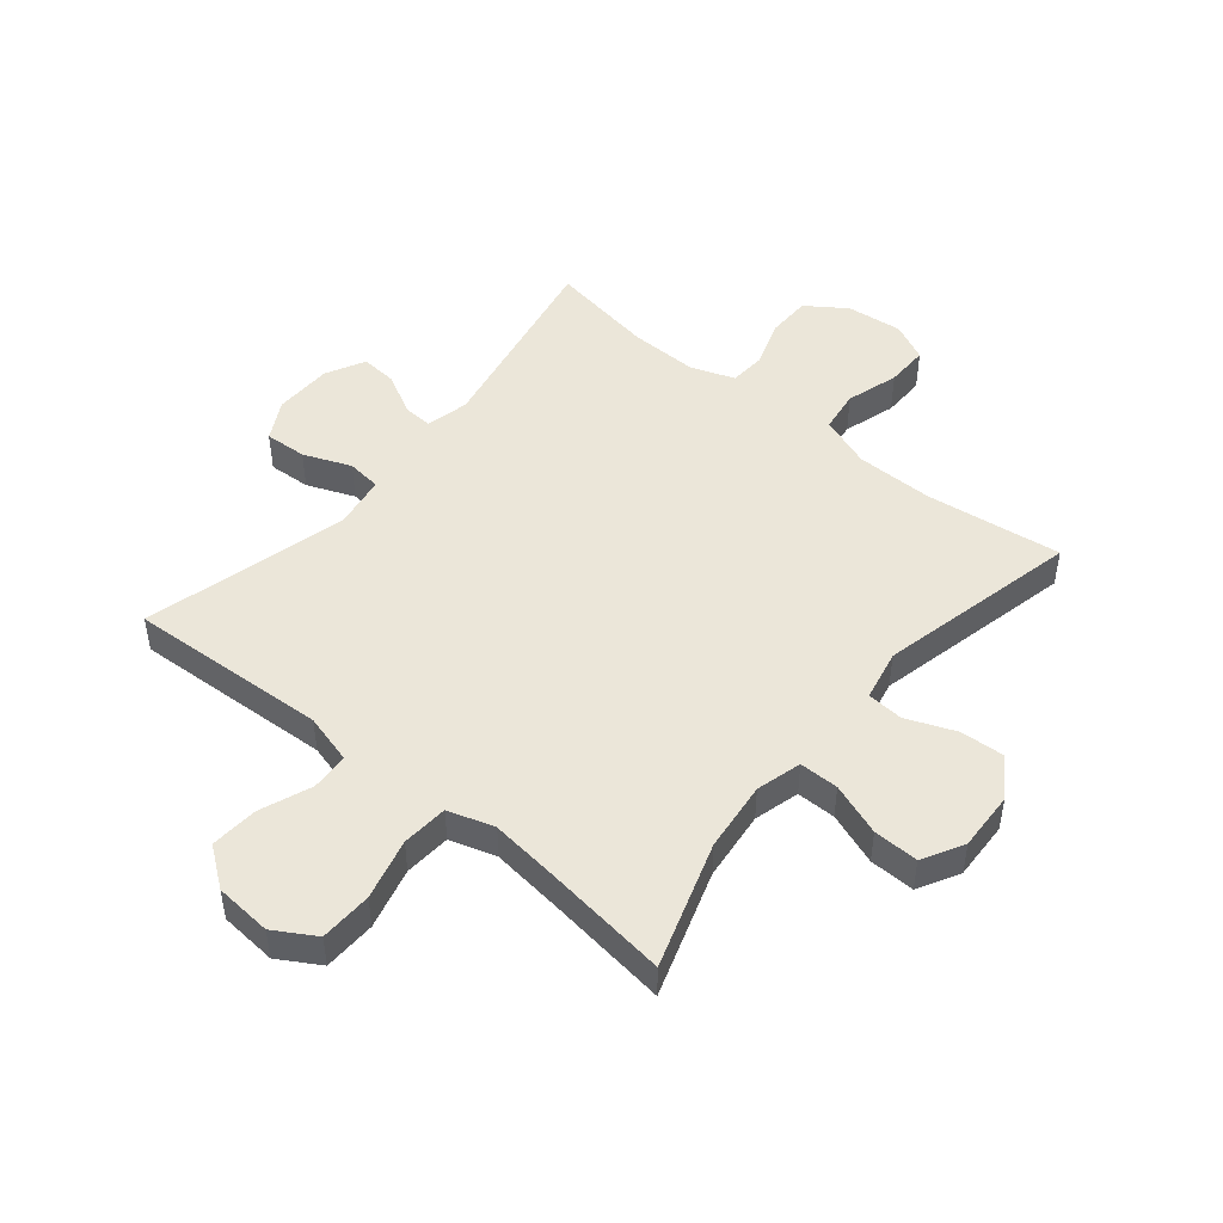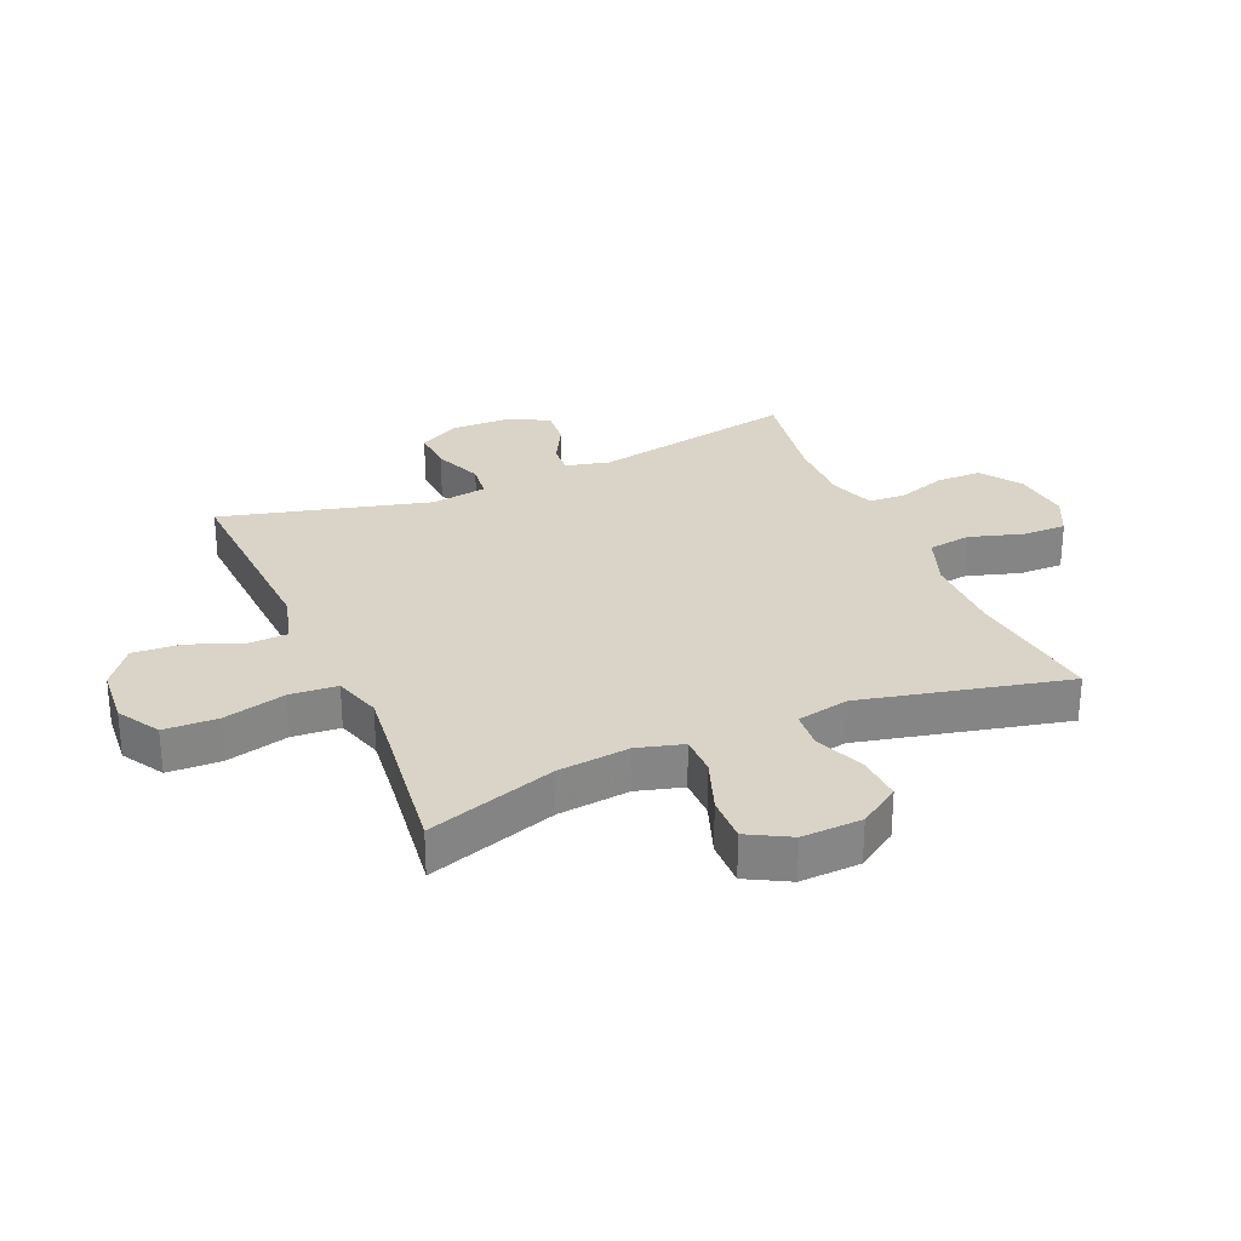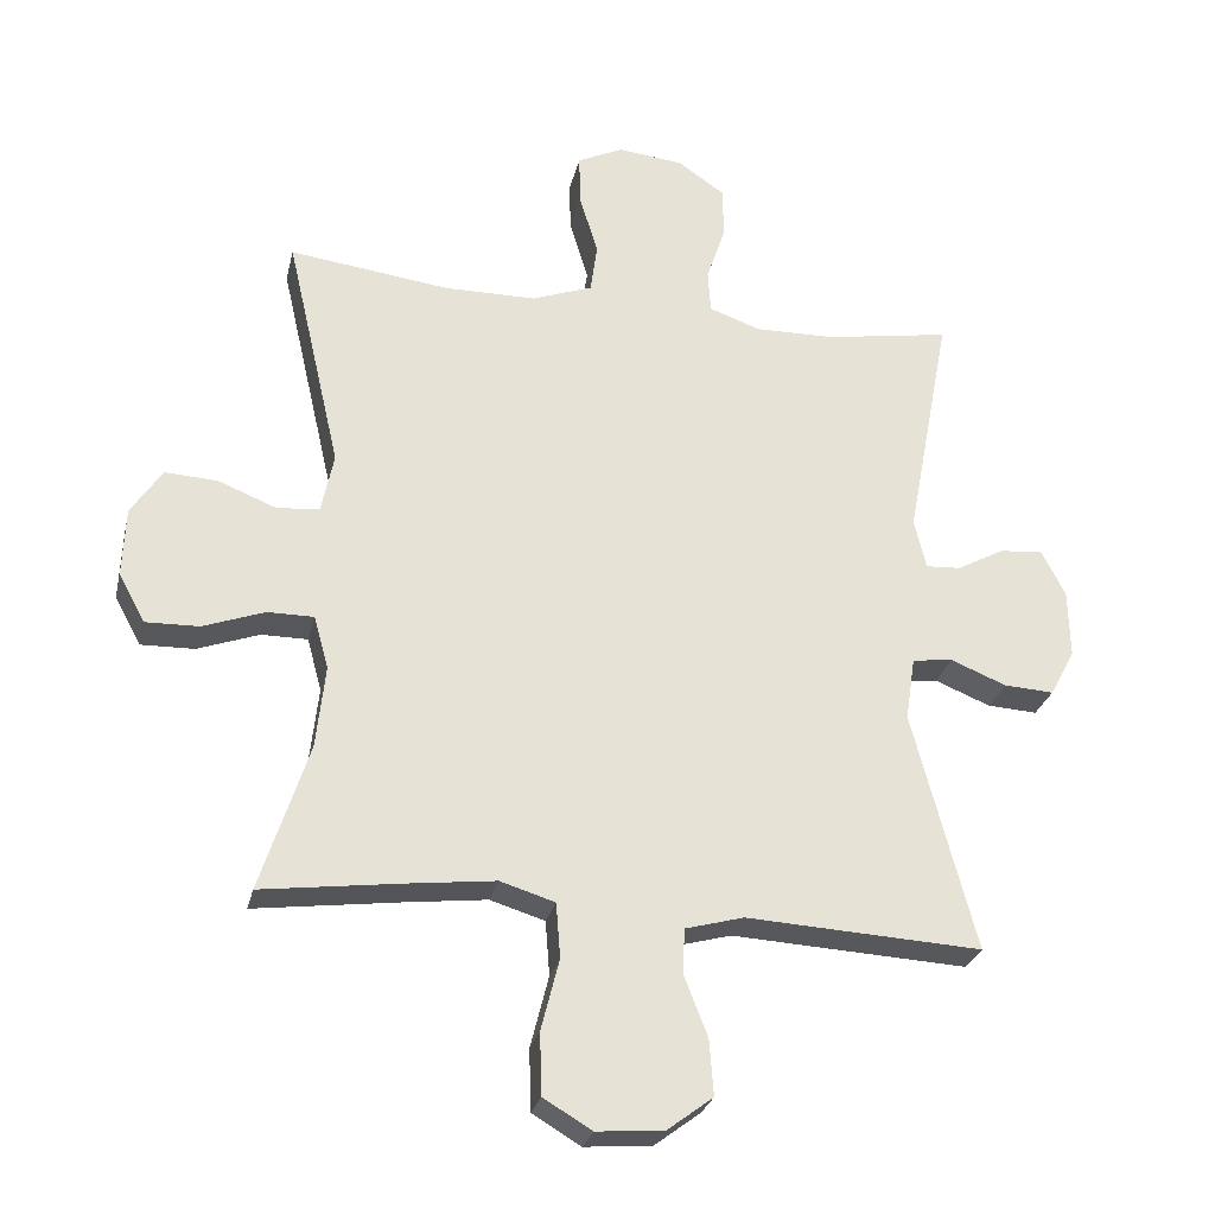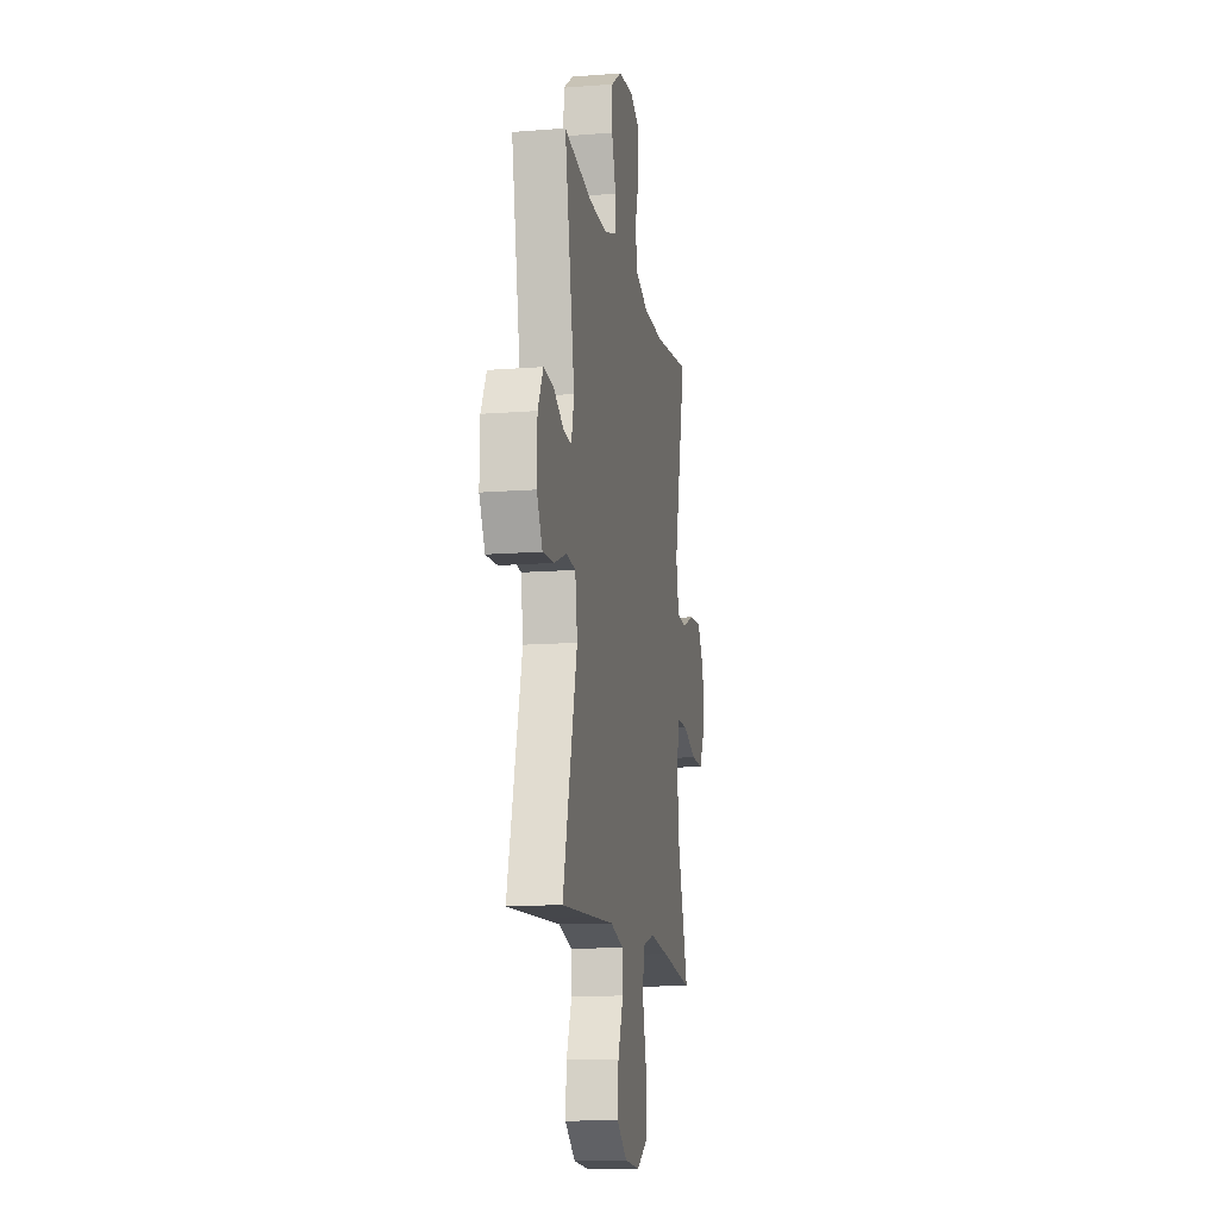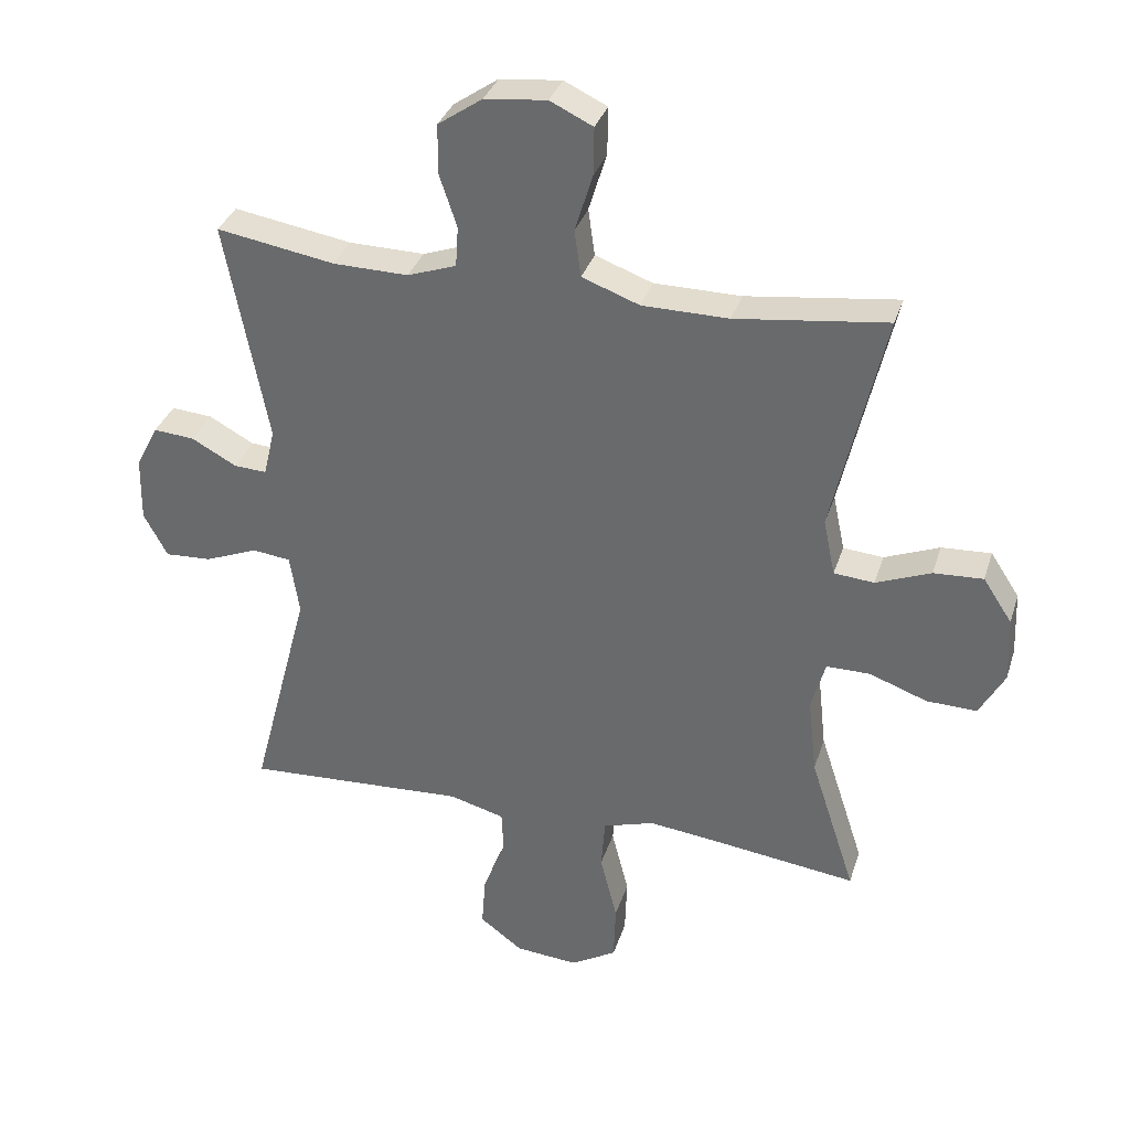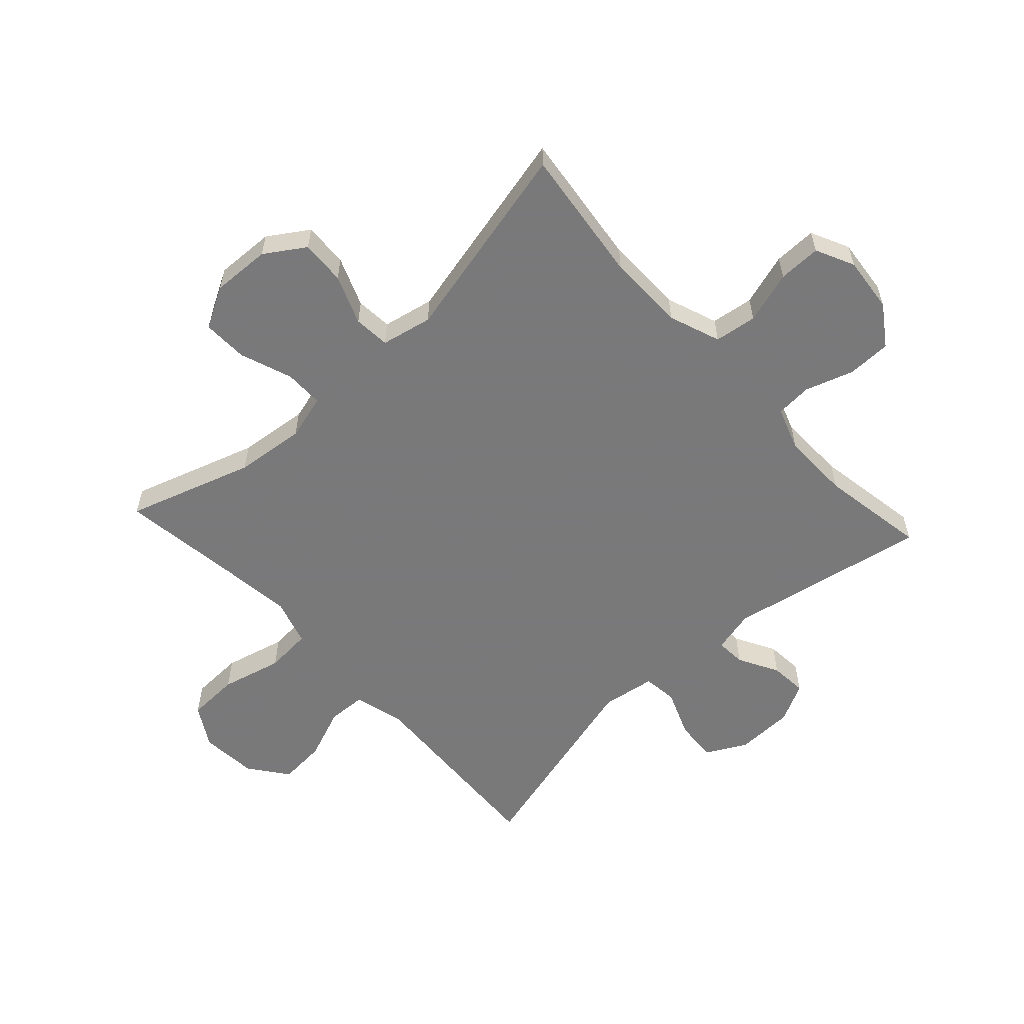
<metadata>
{"format":"obj","ext":"obj","renderer":"f3d","projection":"perspective","resolution":1024,"background":"white","views":[{"elev":48.0,"azim":-140.6,"up":"+Y"},{"elev":28.7,"azim":-113.4,"up":"+Y"},{"elev":-27.4,"azim":-12.8,"up":"+Z"},{"elev":-13.2,"azim":100.1,"up":"+Z"},{"elev":33.8,"azim":-163.4,"up":"+Z"},{"elev":-57.8,"azim":-47.3,"up":"+Y"}]}
</metadata>
<code>
v -0.5 0.07 -0.5
v -0.431 0.07 -0.288
v -0.418 0.07 -0.17
v -0.439 0.07 -0.094
v -0.505 0.07 -0.094
v -0.593 0.07 -0.126
v -0.669 0.07 -0.128
v -0.707 0.07 -0.059
v -0.703 0.07 0.04
v -0.659 0.07 0.107
v -0.584 0.07 0.103
v -0.501 0.07 0.07
v -0.44 0.07 0.075
v -0.422 0.07 0.161
v -0.5 0.07 0.5
v -0.271 0.07 0.471
v -0.14 0.07 0.472
v -0.053 0.07 0.504
v -0.043 0.07 0.575
v -0.07 0.07 0.663
v -0.071 0.07 0.735
v -0.006 0.07 0.766
v 0.088 0.07 0.756
v 0.155 0.07 0.71
v 0.156 0.07 0.636
v 0.129 0.07 0.555
v 0.133 0.07 0.494
v 0.207 0.07 0.468
v 0.321 0.07 0.47
v 0.5 0.07 0.5
v 0.436 0.07 0.163
v 0.453 0.07 0.091
v 0.503 0.07 0.094
v 0.571 0.07 0.131
v 0.633 0.07 0.136
v 0.667 0.07 0.07
v 0.669 0.07 -0.028
v 0.633 0.07 -0.095
v 0.562 0.07 -0.091
v 0.482 0.07 -0.059
v 0.424 0.07 -0.066
v 0.41 0.07 -0.157
v 0.5 0.07 -0.5
v 0.292 0.07 -0.489
v 0.163 0.07 -0.482
v 0.079 0.07 -0.505
v 0.076 0.07 -0.569
v 0.11 0.07 -0.656
v 0.116 0.07 -0.736
v 0.051 0.07 -0.785
v -0.045 0.07 -0.793
v -0.114 0.07 -0.752
v -0.117 0.07 -0.664
v -0.091 0.07 -0.561
v -0.097 0.07 -0.483
v -0.175 0.07 -0.459
v -0.294 0.07 -0.473
v -0.5 0 -0.5
v -0.431 0 -0.288
v -0.418 0 -0.17
v -0.439 0 -0.094
v -0.505 0 -0.094
v -0.593 0 -0.126
v -0.669 0 -0.128
v -0.707 0 -0.059
v -0.703 0 0.04
v -0.659 0 0.107
v -0.584 0 0.103
v -0.501 0 0.07
v -0.44 0 0.075
v -0.422 0 0.161
v -0.5 0 0.5
v -0.271 0 0.471
v -0.14 0 0.472
v -0.053 0 0.504
v -0.043 0 0.575
v -0.07 0 0.663
v -0.071 0 0.735
v -0.006 0 0.766
v 0.088 0 0.756
v 0.155 0 0.71
v 0.156 0 0.636
v 0.129 0 0.555
v 0.133 0 0.494
v 0.207 0 0.468
v 0.321 0 0.47
v 0.5 0 0.5
v 0.436 0 0.163
v 0.453 0 0.091
v 0.503 0 0.094
v 0.571 0 0.131
v 0.633 0 0.136
v 0.667 0 0.07
v 0.669 0 -0.028
v 0.633 0 -0.095
v 0.562 0 -0.091
v 0.482 0 -0.059
v 0.424 0 -0.066
v 0.41 0 -0.157
v 0.5 0 -0.5
v 0.292 0 -0.489
v 0.163 0 -0.482
v 0.079 0 -0.505
v 0.076 0 -0.569
v 0.11 0 -0.656
v 0.116 0 -0.736
v 0.051 0 -0.785
v -0.045 0 -0.793
v -0.114 0 -0.752
v -0.117 0 -0.664
v -0.091 0 -0.561
v -0.097 0 -0.483
v -0.175 0 -0.459
v -0.294 0 -0.473
f 52 53 54
f 51 52 54
f 50 51 54
f 49 50 54
f 48 49 54
f 47 48 54
f 46 47 54 55
f 45 46 55 56
f 44 45 56
f 43 44 56
f 42 43 56
f 38 39 40
f 37 38 40
f 36 37 40
f 35 36 40
f 34 35 40
f 33 34 40
f 32 33 40 41
f 31 32 41
f 29 30 31
f 42 56 57
f 41 42 57
f 31 41 57
f 29 31 57
f 28 29 57
f 24 25 26
f 23 24 26
f 22 23 26
f 21 22 26
f 20 21 26
f 19 20 26
f 18 19 26 27
f 14 15 16
f 13 14 16 17
f 10 11 12
f 9 10 12
f 8 9 12
f 7 8 12
f 6 7 12
f 5 6 12
f 4 5 12 13
f 27 28 57
f 18 27 57
f 17 18 57
f 13 17 57
f 4 13 57
f 3 4 57
f 57 1 2
f 2 3 57
f 111 110 109
f 111 109 108
f 111 108 107
f 111 107 106
f 111 106 105
f 111 105 104
f 112 111 104 103
f 113 112 103 102
f 113 102 101
f 113 101 100
f 113 100 99
f 97 96 95
f 97 95 94
f 97 94 93
f 97 93 92
f 97 92 91
f 97 91 90
f 98 97 90 89
f 98 89 88
f 88 87 86
f 114 113 99
f 114 99 98
f 114 98 88
f 114 88 86
f 114 86 85
f 83 82 81
f 83 81 80
f 83 80 79
f 83 79 78
f 83 78 77
f 83 77 76
f 84 83 76 75
f 73 72 71
f 74 73 71 70
f 69 68 67
f 69 67 66
f 69 66 65
f 69 65 64
f 69 64 63
f 69 63 62
f 70 69 62 61
f 114 85 84
f 114 84 75
f 114 75 74
f 114 74 70
f 114 70 61
f 114 61 60
f 59 58 114
f 114 60 59
f 1 58 59 2
f 2 59 60 3
f 3 60 61 4
f 4 61 62 5
f 5 62 63 6
f 6 63 64 7
f 7 64 65 8
f 8 65 66 9
f 9 66 67 10
f 10 67 68 11
f 11 68 69 12
f 12 69 70 13
f 13 70 71 14
f 14 71 72 15
f 15 72 73 16
f 16 73 74 17
f 17 74 75 18
f 18 75 76 19
f 19 76 77 20
f 20 77 78 21
f 21 78 79 22
f 22 79 80 23
f 23 80 81 24
f 24 81 82 25
f 25 82 83 26
f 26 83 84 27
f 27 84 85 28
f 28 85 86 29
f 29 86 87 30
f 30 87 88 31
f 31 88 89 32
f 32 89 90 33
f 33 90 91 34
f 34 91 92 35
f 35 92 93 36
f 36 93 94 37
f 37 94 95 38
f 38 95 96 39
f 39 96 97 40
f 40 97 98 41
f 41 98 99 42
f 42 99 100 43
f 43 100 101 44
f 44 101 102 45
f 45 102 103 46
f 46 103 104 47
f 47 104 105 48
f 48 105 106 49
f 49 106 107 50
f 50 107 108 51
f 51 108 109 52
f 52 109 110 53
f 53 110 111 54
f 54 111 112 55
f 55 112 113 56
f 56 113 114 57
f 57 114 58 1

</code>
